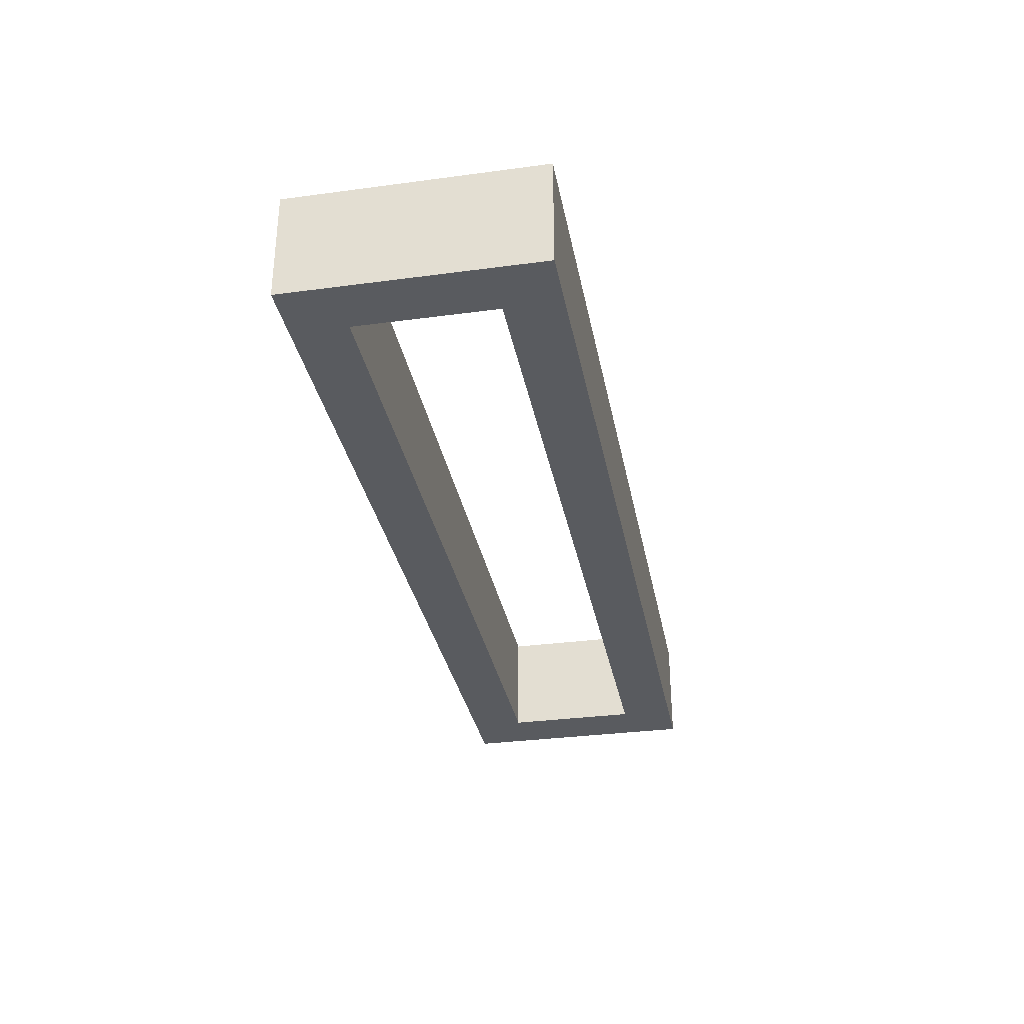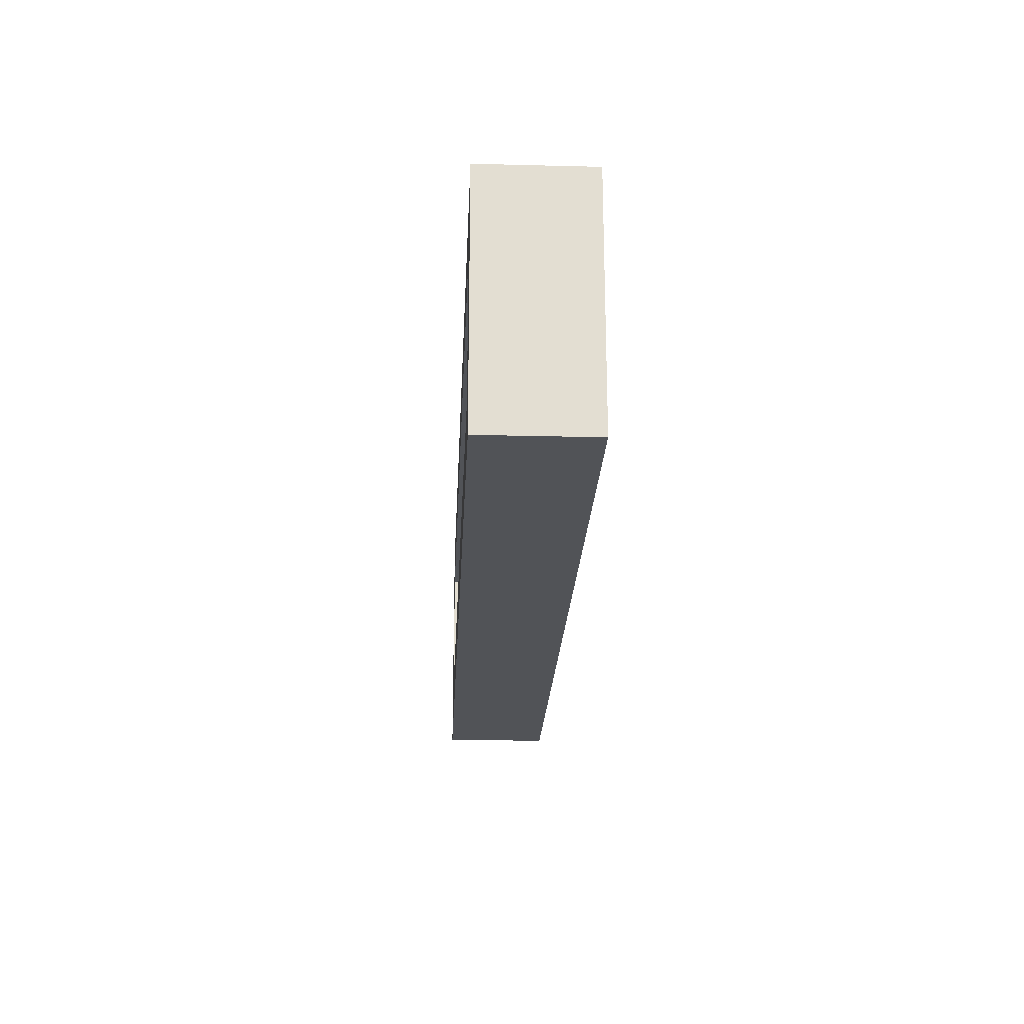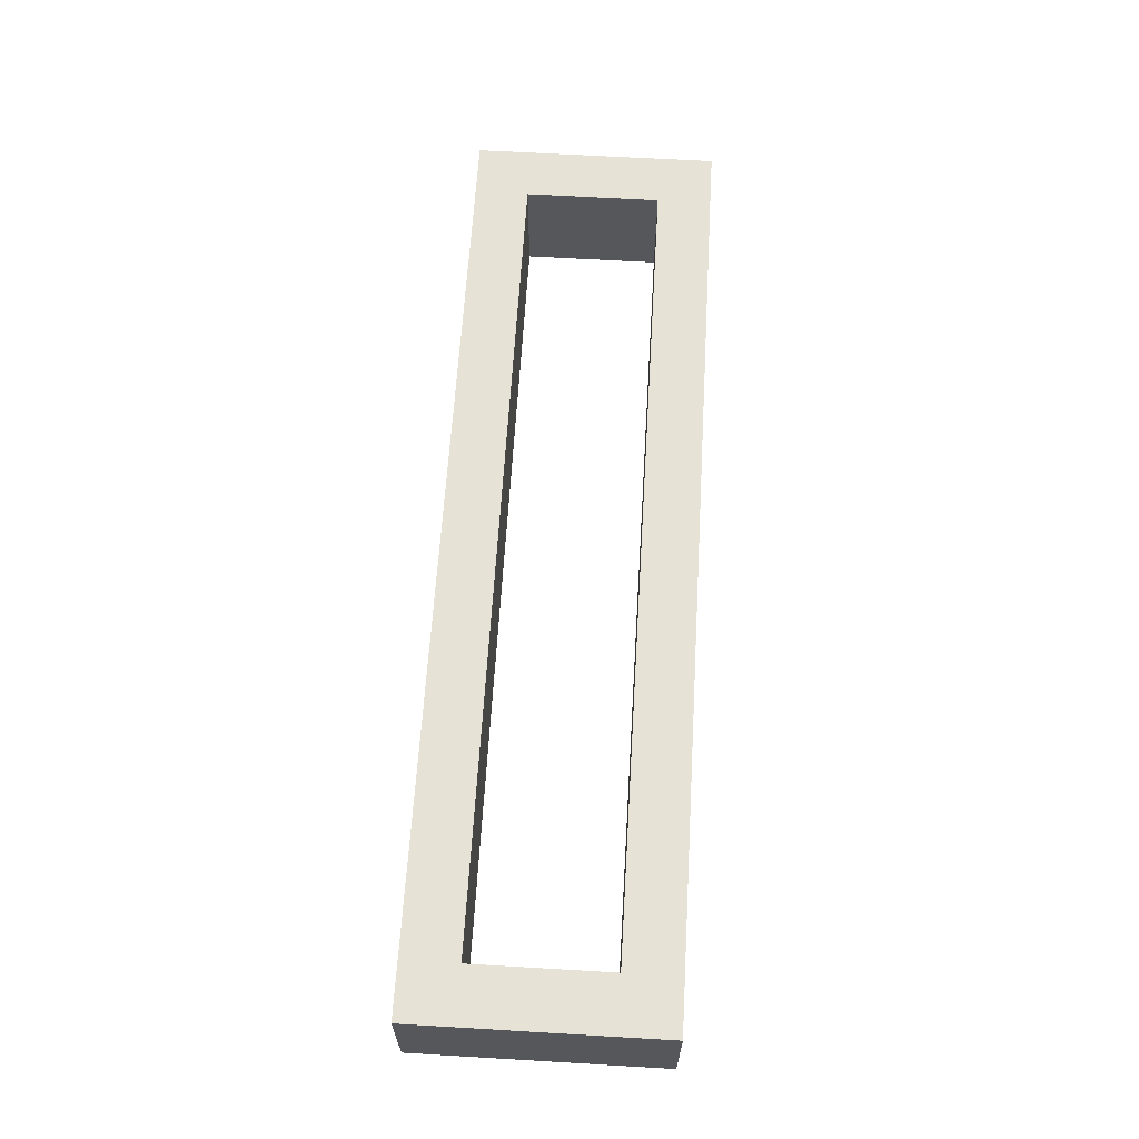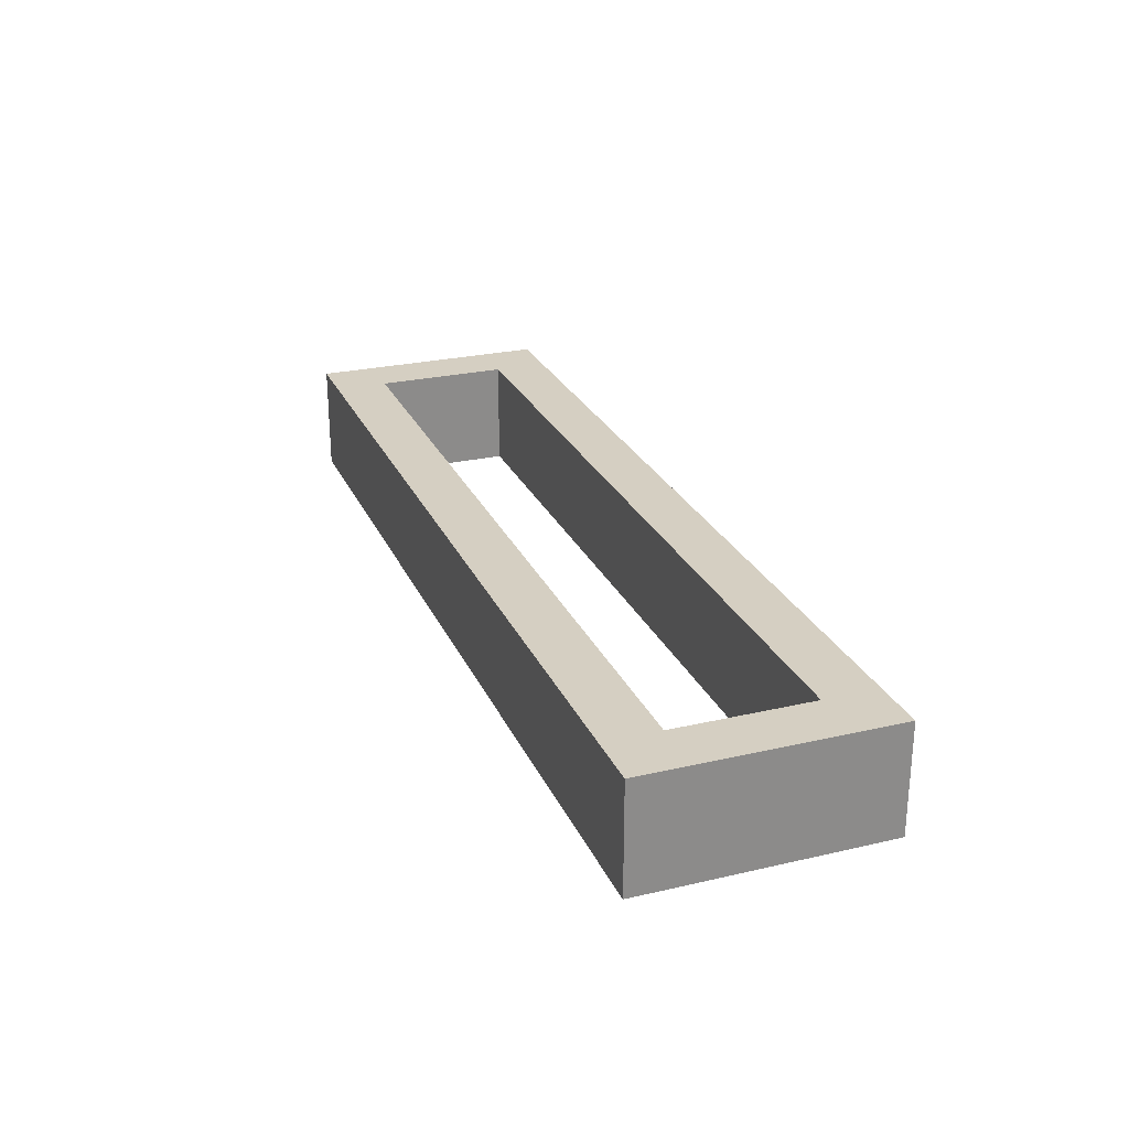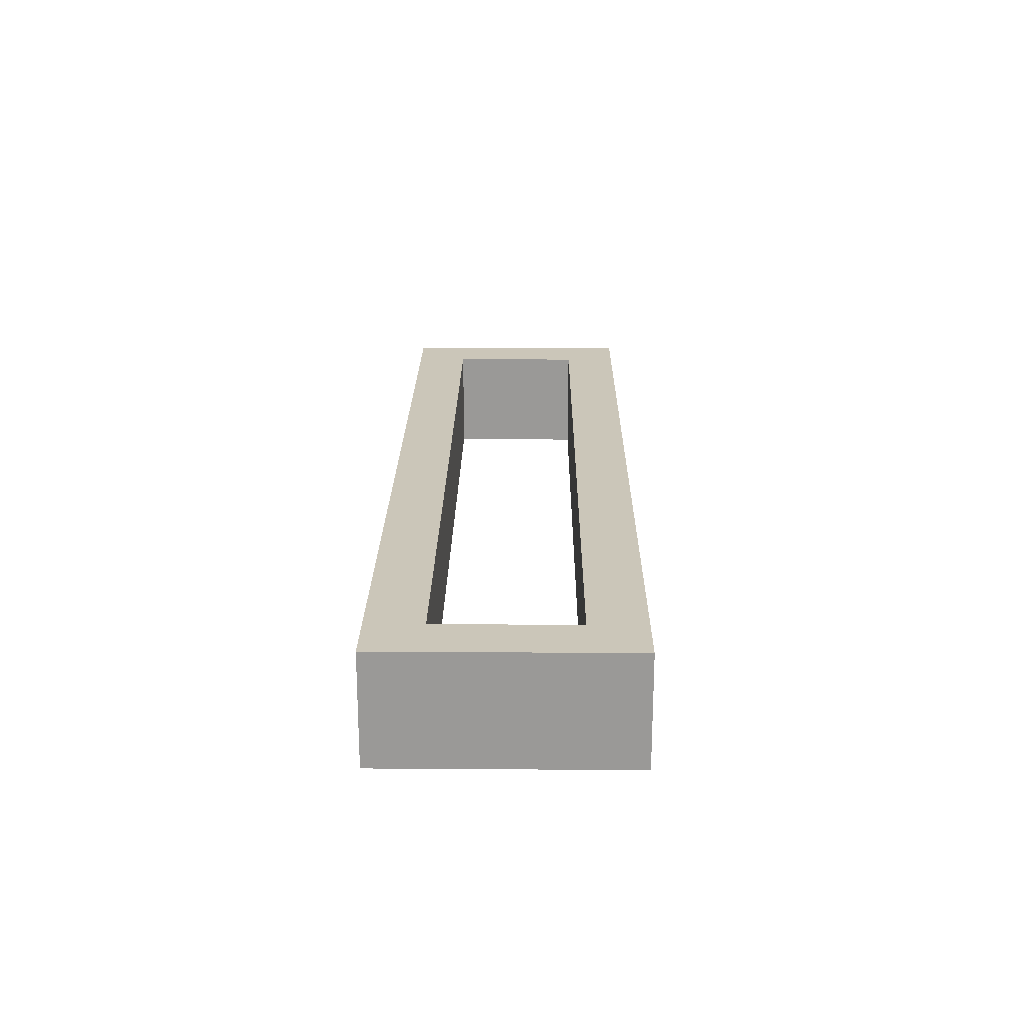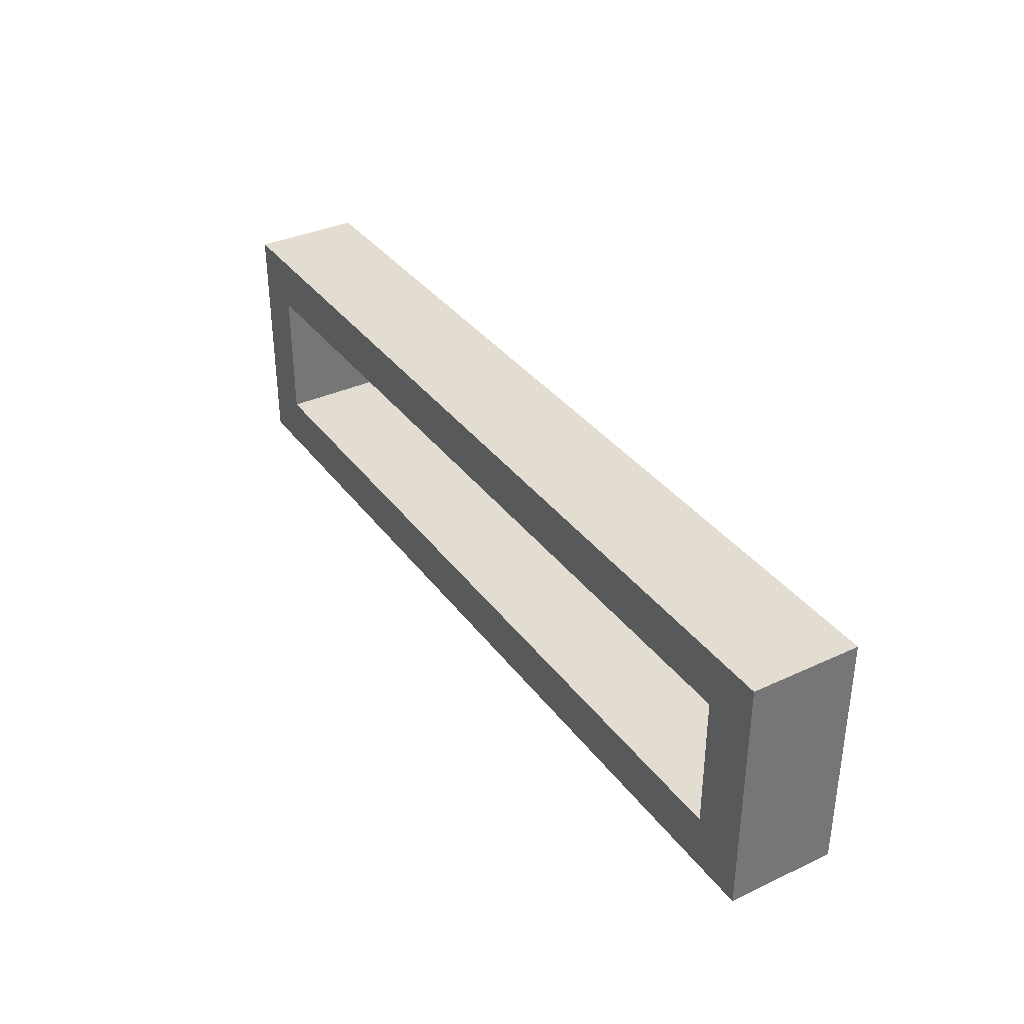
<metadata>
{"format":"obj","ext":"obj","renderer":"f3d","projection":"perspective","resolution":1024,"background":"white","views":[{"elev":-32.3,"azim":-79.4,"up":"+Y"},{"elev":-21.9,"azim":87.5,"up":"+Z"},{"elev":63.2,"azim":-86.6,"up":"+Y"},{"elev":25.9,"azim":-110.2,"up":"+Y"},{"elev":21.0,"azim":-89.3,"up":"+Y"},{"elev":35.4,"azim":58.5,"up":"+Z"}]}
</metadata>
<code>
o 3c664895861329589124a13e1a76902b18b4014340263193e5c9734f56e6ff2
v -770 80 -945
v -770 120 -855
v -770 120 -945
v -770 80 -855
v -750 120 -875
v -750 120 -925
v -450 120 -925
v -430 120 -945
v -430 120 -855
v -450 120 -875
v -430 80 -945
v -750 80 -925
v -750 80 -875
v -450 80 -875
v -430 80 -855
v -450 80 -925
f 1 2 3
f 1 4 2
f 3 2 5
f 6 3 5
f 8 3 7
f 3 6 7
f 7 10 9
f 8 7 9
f 5 2 9
f 10 5 9
f 8 11 1
f 3 8 1
f 4 1 12
f 13 4 12
f 15 4 14
f 4 13 14
f 14 16 11
f 15 14 11
f 12 1 11
f 16 12 11
f 4 15 9
f 4 9 2
f 15 11 8
f 15 8 9
f 12 16 7
f 12 7 6
f 16 14 10
f 16 10 7
f 14 13 5
f 14 5 10
f 13 12 6
f 13 6 5

</code>
